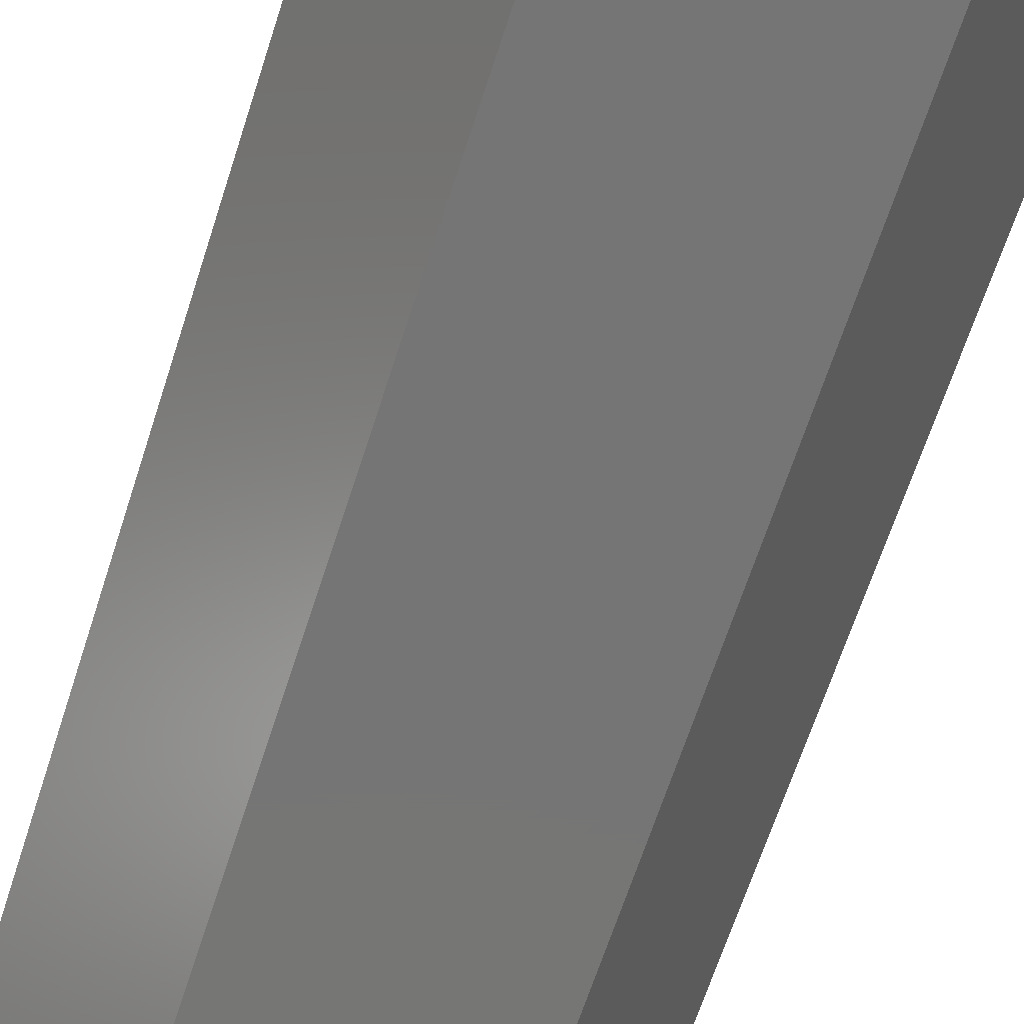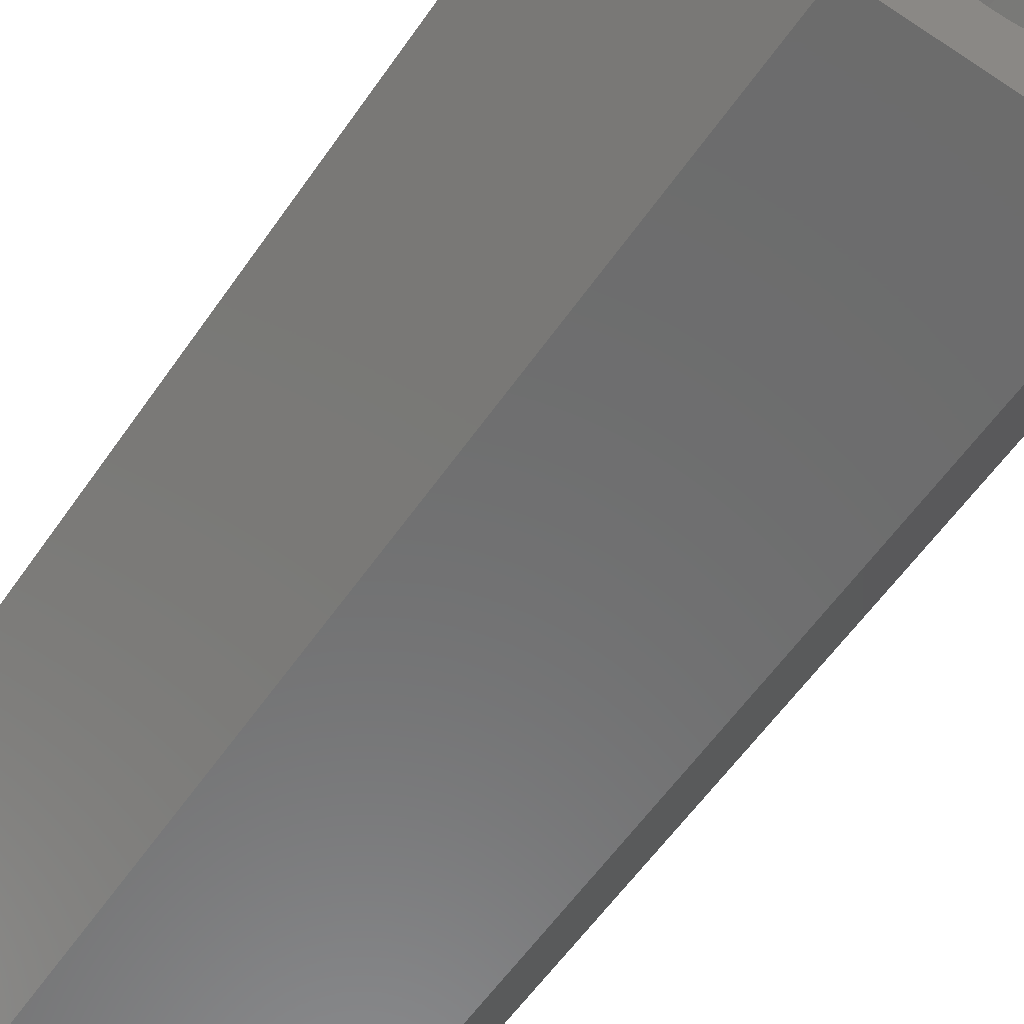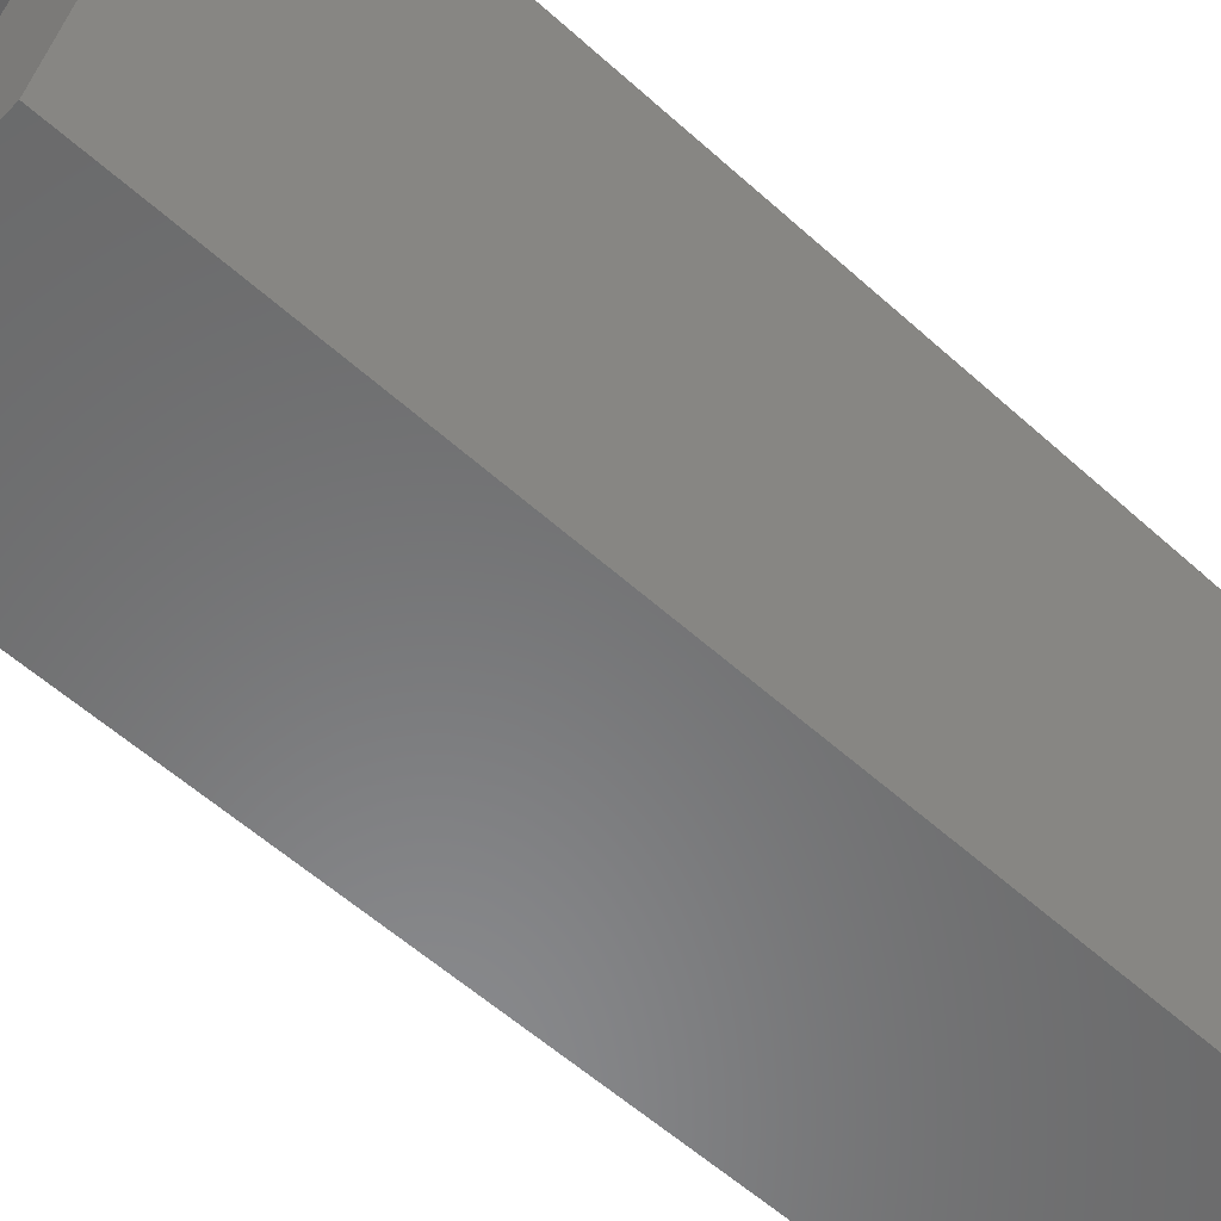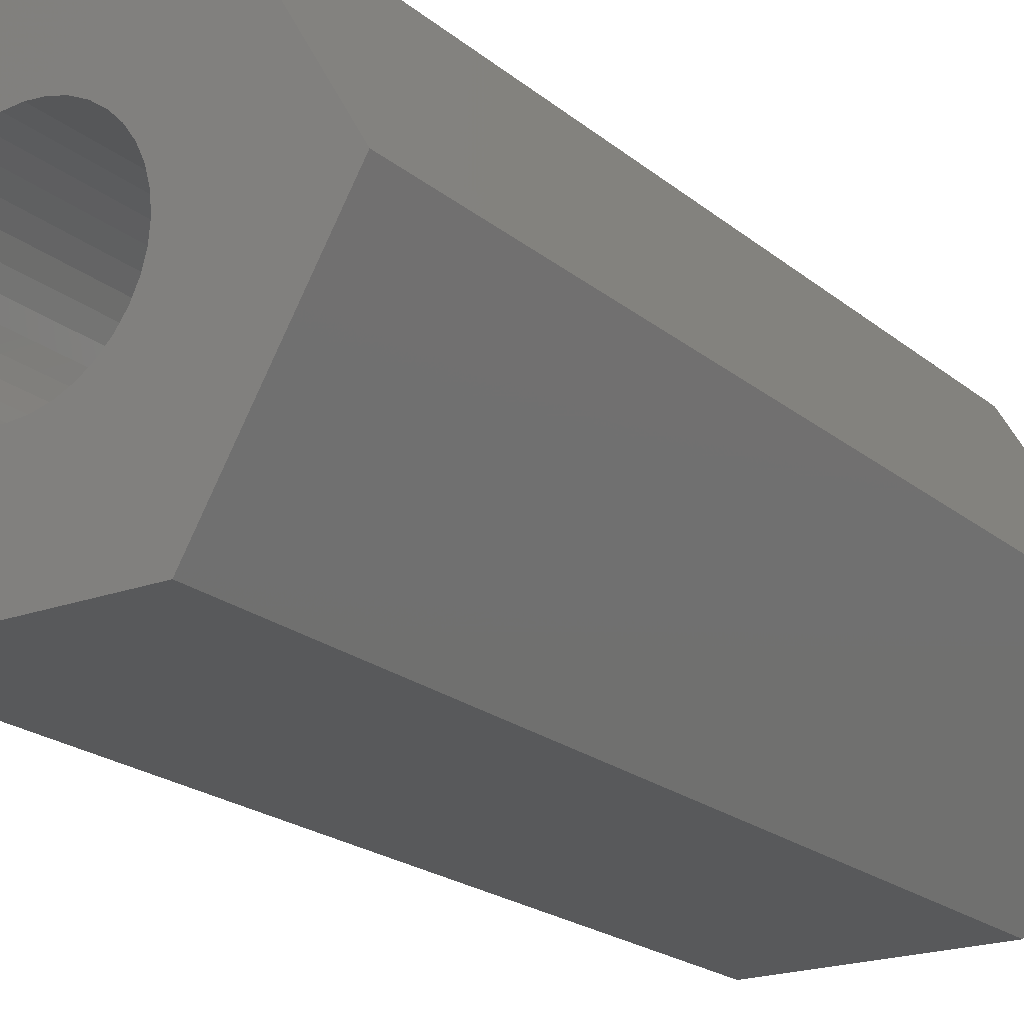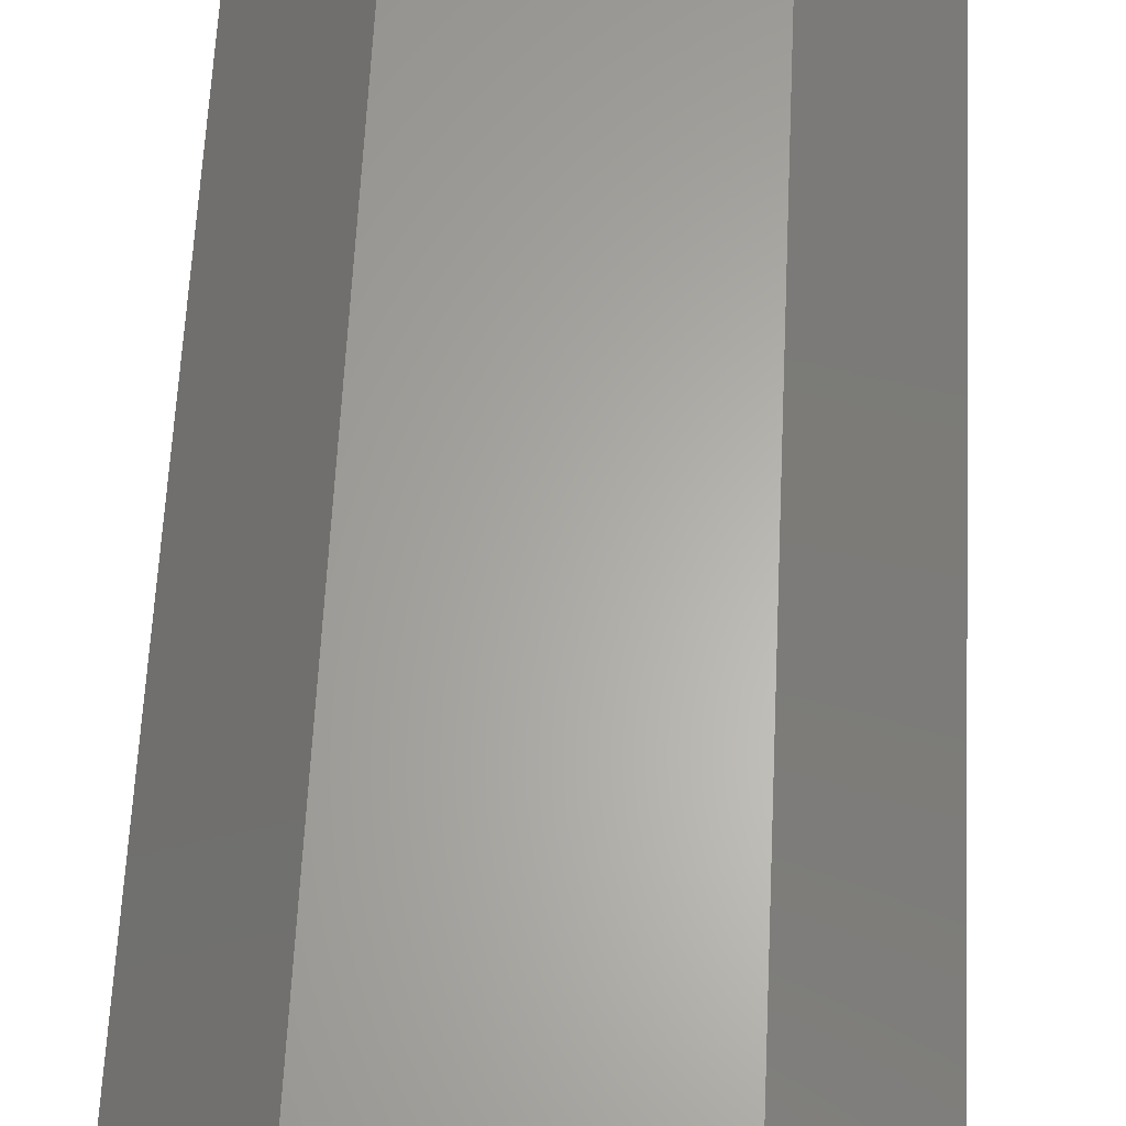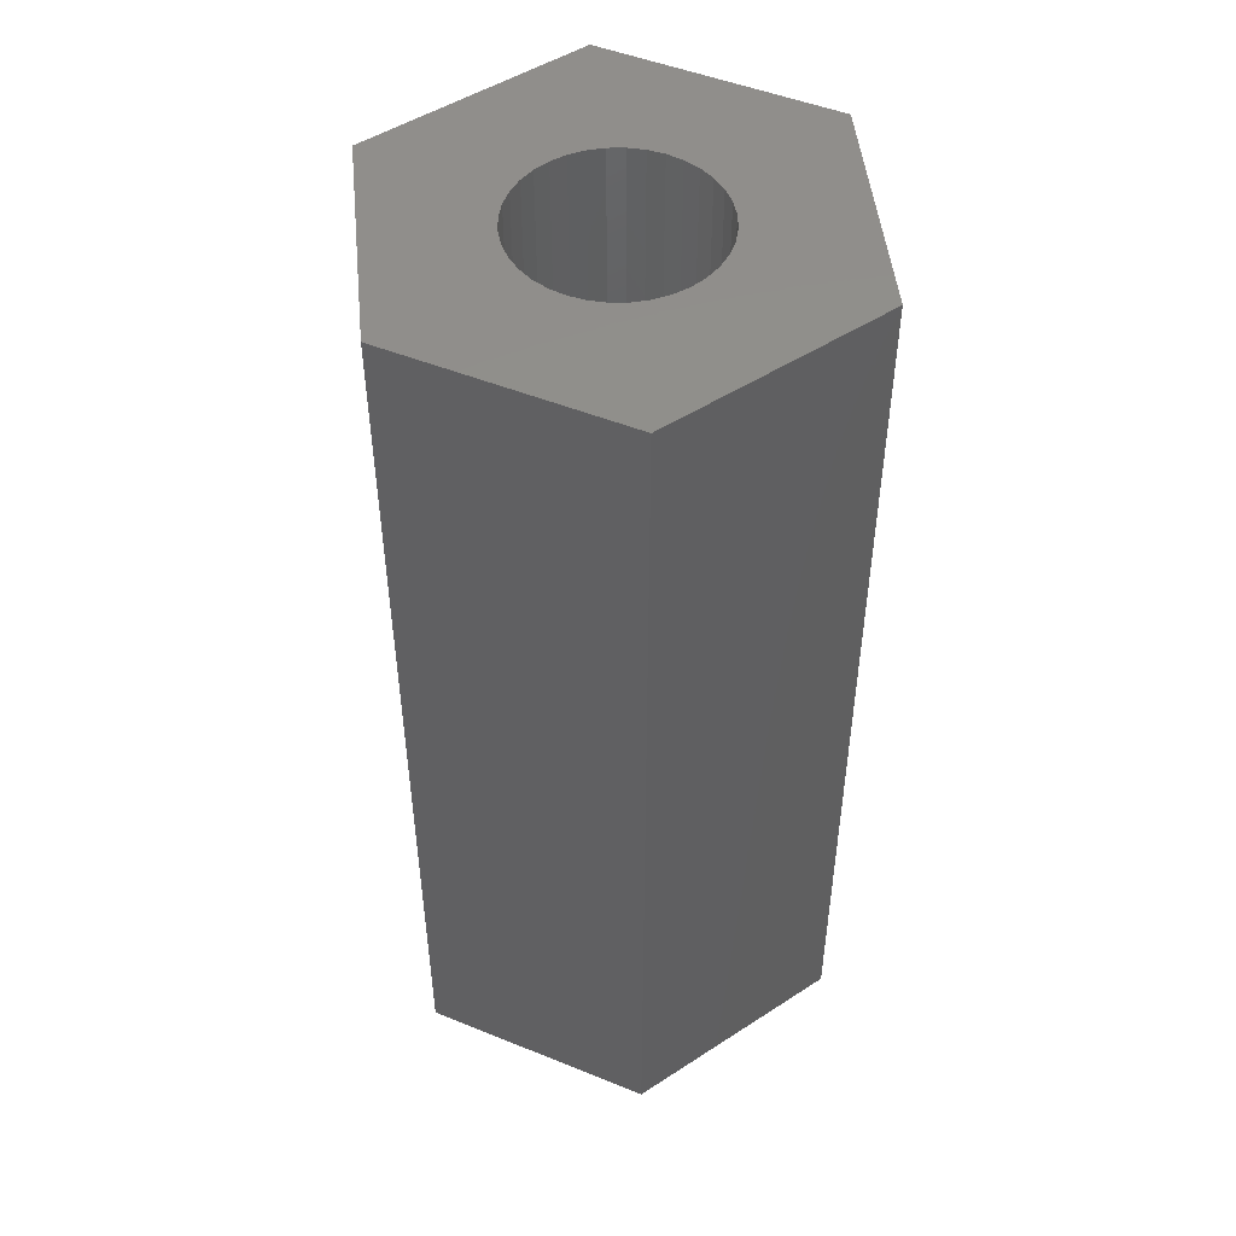
<metadata>
{"format":"stl","ext":"stl","renderer":"f3d","projection":"perspective","resolution":1024,"background":"white","views":[{"elev":-67.8,"azim":-18.1,"up":"+Y"},{"elev":-58.4,"azim":145.6,"up":"+Y"},{"elev":-55.8,"azim":-133.6,"up":"+Y"},{"elev":-20.3,"azim":-145.7,"up":"+Y"},{"elev":63.3,"azim":2.8,"up":"+Y"},{"elev":49.0,"azim":-95.8,"up":"+Z"}]}
</metadata>
<code>
# stl→obj: 84 verts, 168 faces
v 5 0 10
v 2.5 4.33 -10
v 2.5 4.33 10
v 5 0 -10
v -5 0 -10
v -2.5 4.33 10
v -2.5 4.33 -10
v -5 0 10
v 1.732 1 10
v 1.97 -0.3473 10
v 2 0 10
v 1.97 0.3473 10
v 1.879 0.684 10
v 1.532 1.286 10
v 1.286 1.532 10
v 1 1.732 10
v 0.684 1.879 10
v 0.3473 1.97 10
v 0 2 10
v -0.3473 1.97 10
v -0.684 1.879 10
v -1 1.732 10
v -1.879 0.684 10
v -1.97 0.3473 10
v -1.732 1 10
v -1.532 1.286 10
v -1.286 1.532 10
v 1.879 -0.684 10
v 1.732 -1 10
v 2.5 -4.33 10
v 1.532 -1.286 10
v 1.286 -1.532 10
v 1 -1.732 10
v 0.684 -1.879 10
v 0.3473 -1.97 10
v 0 -2 10
v -2.5 -4.33 10
v -0.3473 -1.97 10
v -0.684 -1.879 10
v -1 -1.732 10
v -1.286 -1.532 10
v -2 0 10
v -1.532 -1.286 10
v -1.732 -1 10
v -1.879 -0.684 10
v -1.97 -0.3473 10
v 2.5 -4.33 -10
v 1.732 -1 -10
v 1.97 0.3473 -10
v 2 0 -10
v 1.97 -0.3473 -10
v 1.879 -0.684 -10
v 1.532 -1.286 -10
v 1.286 -1.532 -10
v 1 -1.732 -10
v 0.684 -1.879 -10
v 0.3473 -1.97 -10
v 0 -2 -10
v -2.5 -4.33 -10
v -0.3473 -1.97 -10
v -0.684 -1.879 -10
v -1 -1.732 -10
v -2 0 -10
v -1.97 -0.3473 -10
v -1.286 -1.532 -10
v -1.532 -1.286 -10
v -1.732 -1 -10
v -1.879 -0.684 -10
v 1.879 0.684 -10
v 1.732 1 -10
v 1.532 1.286 -10
v 1.286 1.532 -10
v 1 1.732 -10
v 0.684 1.879 -10
v 0.3473 1.97 -10
v 0 2 -10
v -0.3473 1.97 -10
v -0.684 1.879 -10
v -1 1.732 -10
v -1.286 1.532 -10
v -1.532 1.286 -10
v -1.732 1 -10
v -1.879 0.684 -10
v -1.97 0.3473 -10
f 1 2 3
f 2 1 4
f 5 6 7
f 6 5 8
f 2 6 3
f 6 2 7
f 9 1 3
f 10 1 11
f 1 12 11
f 1 13 12
f 1 9 13
f 3 14 9
f 3 15 14
f 3 16 15
f 3 17 16
f 3 18 17
f 3 19 18
f 6 19 3
f 19 6 20
f 20 6 21
f 21 6 22
f 23 8 24
f 25 8 23
f 8 25 6
f 26 6 25
f 27 6 26
f 22 6 27
f 28 1 10
f 29 1 28
f 1 29 30
f 31 30 29
f 32 30 31
f 33 30 32
f 34 30 33
f 35 30 34
f 36 30 35
f 37 36 38
f 37 38 39
f 37 39 40
f 37 40 41
f 24 8 42
f 36 37 30
f 43 37 41
f 44 37 43
f 8 44 45
f 8 45 46
f 42 8 46
f 44 8 37
f 30 4 1
f 4 30 47
f 48 4 47
f 49 4 50
f 4 51 50
f 4 52 51
f 4 48 52
f 47 53 48
f 47 54 53
f 47 55 54
f 47 56 55
f 47 57 56
f 47 58 57
f 59 58 47
f 58 59 60
f 60 59 61
f 61 59 62
f 5 63 64
f 62 59 65
f 59 66 65
f 59 67 66
f 5 67 59
f 67 5 68
f 68 5 64
f 63 5 7
f 69 4 49
f 70 4 69
f 4 70 2
f 71 2 70
f 72 2 71
f 73 2 72
f 74 2 73
f 75 2 74
f 76 2 75
f 7 76 77
f 7 77 78
f 7 78 79
f 7 79 80
f 76 7 2
f 81 7 80
f 82 7 81
f 83 7 82
f 84 7 83
f 7 84 63
f 59 30 37
f 30 59 47
f 59 8 5
f 8 59 37
f 50 12 49
f 12 50 11
f 42 84 24
f 84 42 63
f 76 18 19
f 18 76 75
f 58 38 36
f 38 58 60
f 43 67 44
f 67 43 66
f 71 15 72
f 15 71 14
f 80 22 27
f 22 80 79
f 78 20 21
f 20 78 77
f 54 31 53
f 31 54 32
f 69 9 70
f 9 69 13
f 49 13 69
f 13 49 12
f 70 14 71
f 14 70 9
f 74 16 17
f 16 74 73
f 75 17 18
f 17 75 74
f 73 15 16
f 15 73 72
f 23 82 25
f 82 23 83
f 26 80 27
f 80 26 81
f 24 83 23
f 83 24 84
f 79 21 22
f 21 79 78
f 77 19 20
f 19 77 76
f 57 36 35
f 36 57 58
f 61 40 39
f 40 61 62
f 41 66 43
f 66 41 65
f 60 39 38
f 39 60 61
f 44 68 45
f 68 44 67
f 46 63 42
f 63 46 64
f 25 81 26
f 81 25 82
f 51 11 50
f 11 51 10
f 56 35 34
f 35 56 57
f 55 34 33
f 34 55 56
f 48 28 52
f 28 48 29
f 53 29 48
f 29 53 31
f 52 10 51
f 10 52 28
f 62 41 40
f 41 62 65
f 45 64 46
f 64 45 68
f 54 33 32
f 33 54 55

</code>
